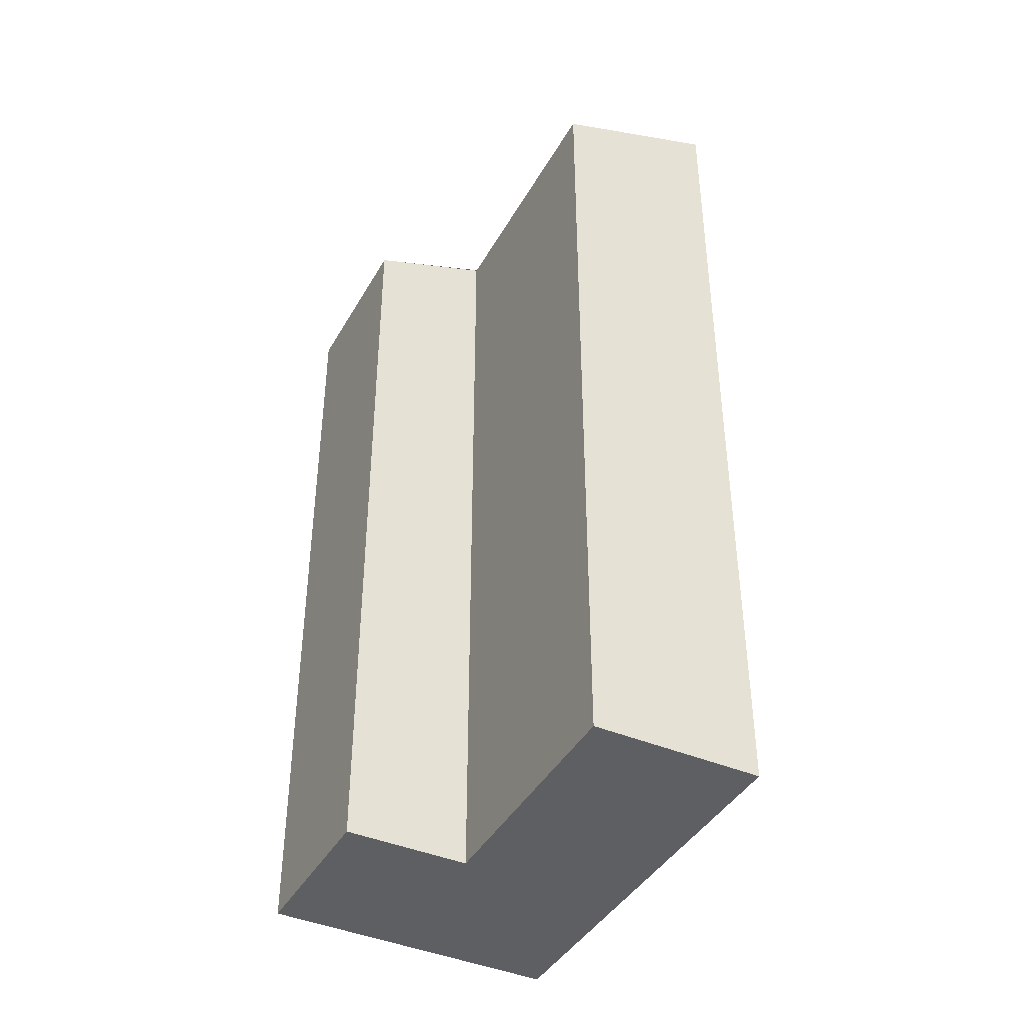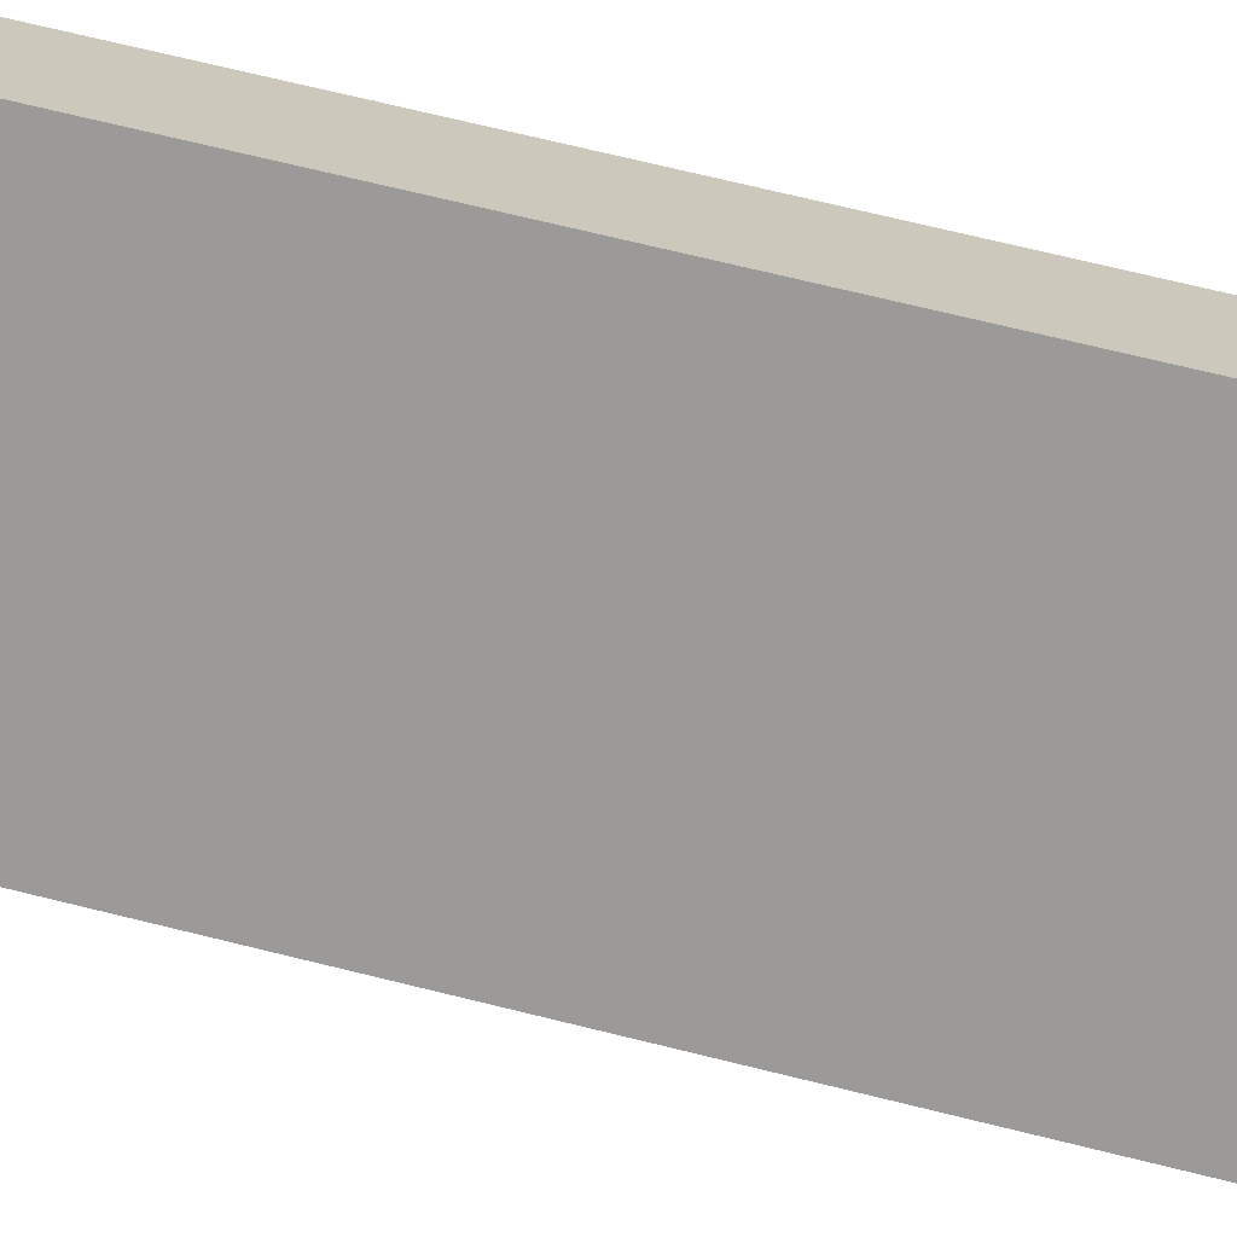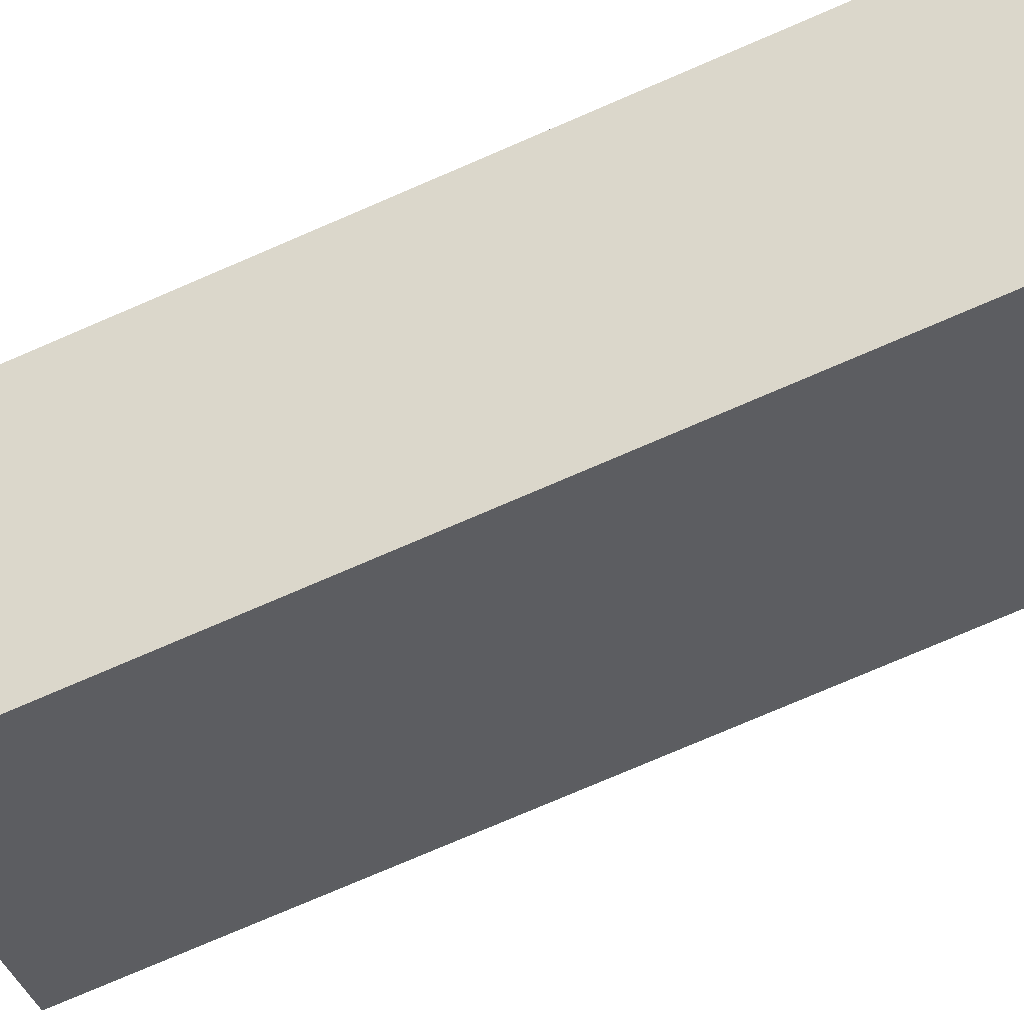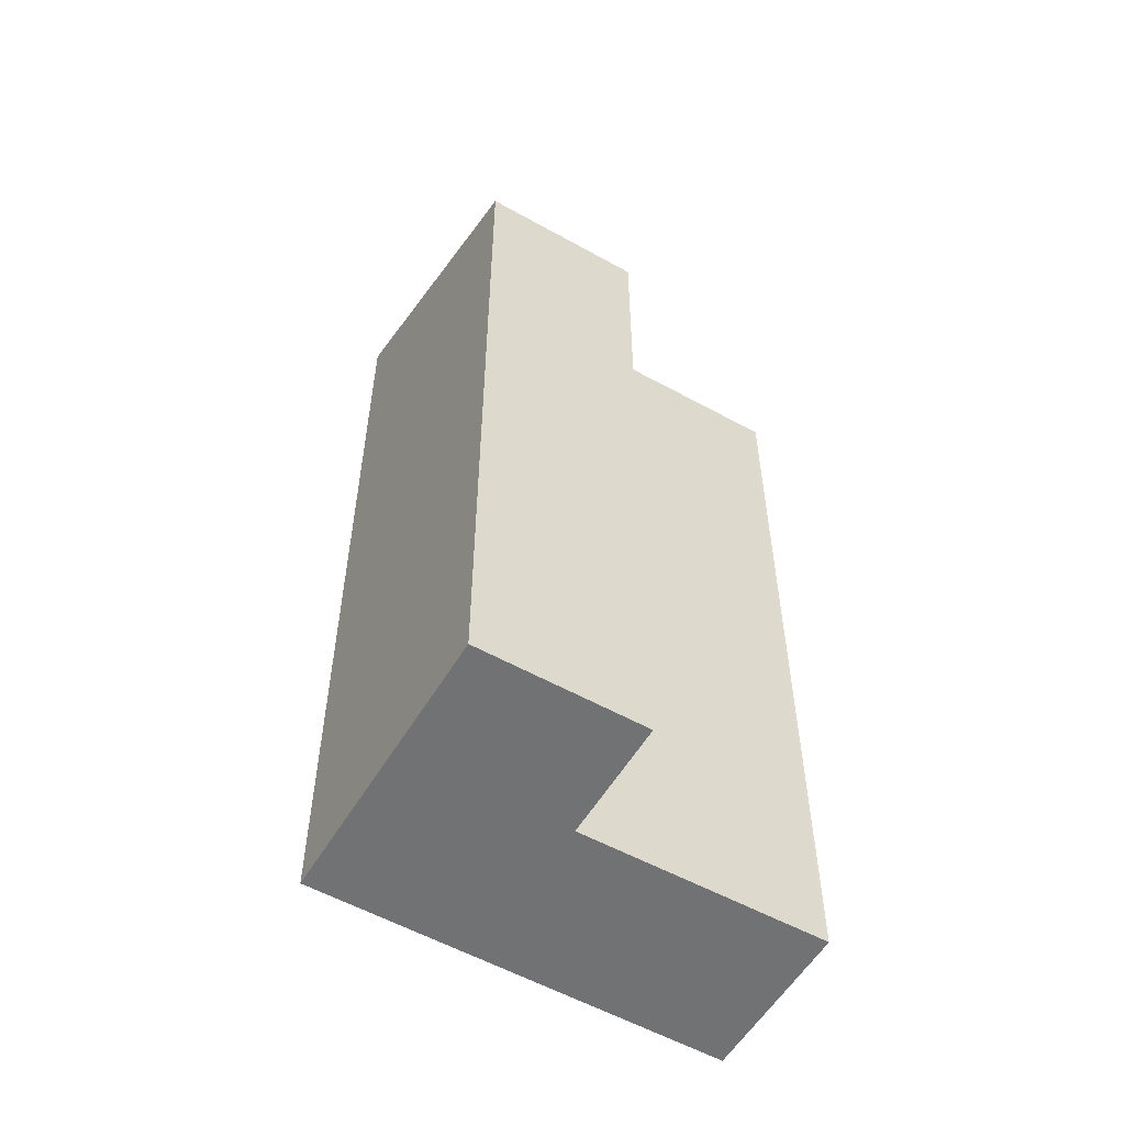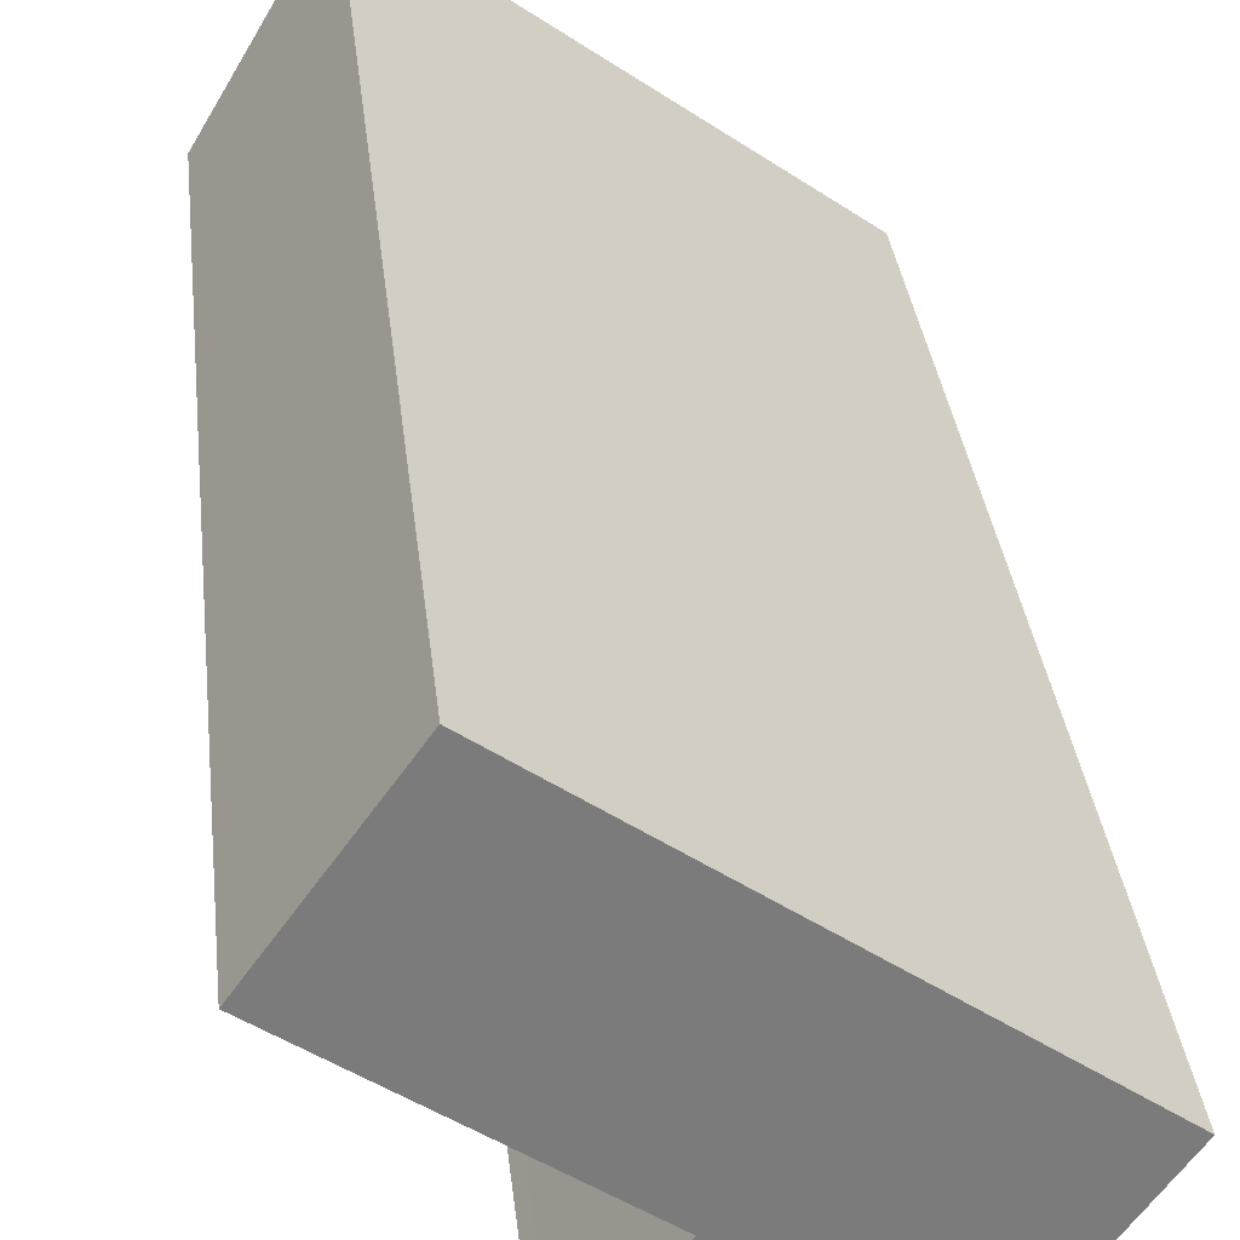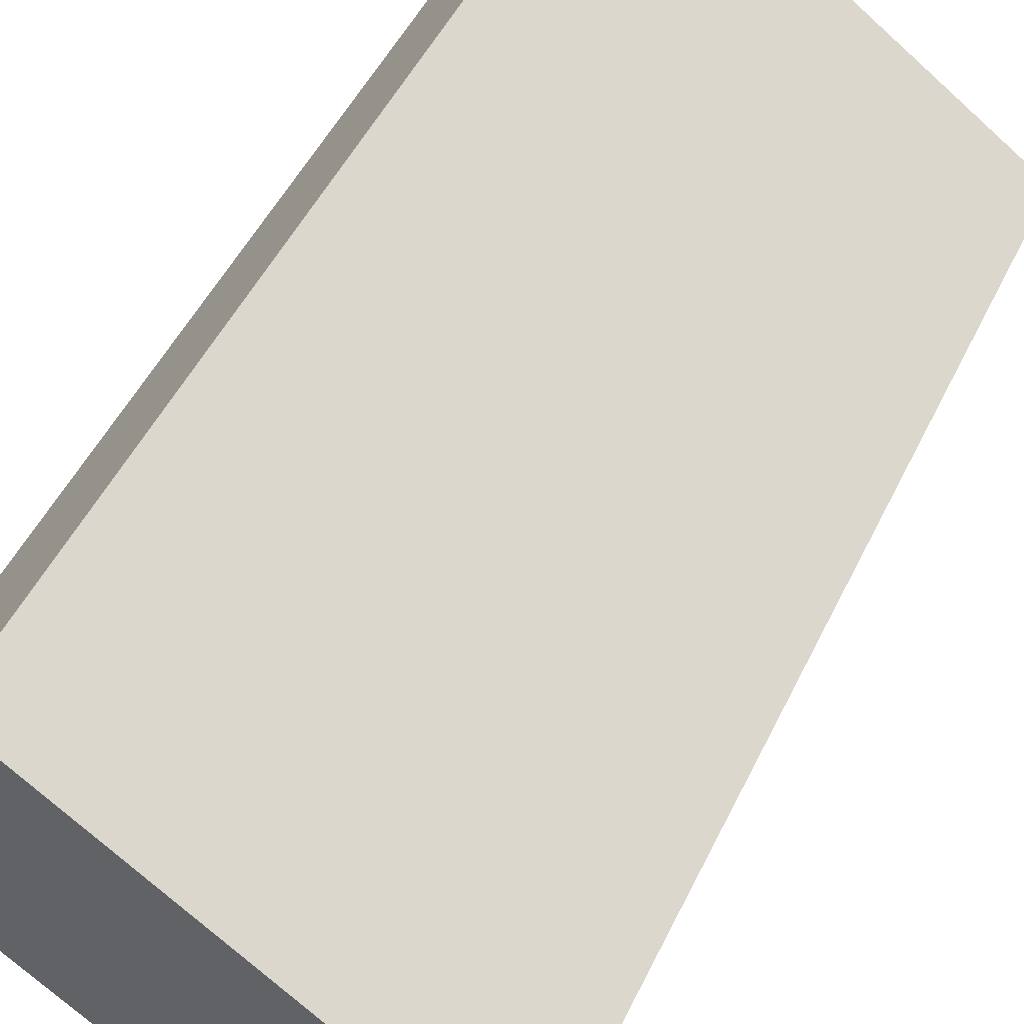
<metadata>
{"format":"obj","ext":"obj","renderer":"f3d","projection":"perspective","resolution":1024,"background":"white","views":[{"elev":-41.7,"azim":98.0,"up":"+Z"},{"elev":74.3,"azim":-76.4,"up":"+Y"},{"elev":-78.3,"azim":-66.9,"up":"+Y"},{"elev":-55.6,"azim":5.0,"up":"+Z"},{"elev":32.0,"azim":173.9,"up":"+Y"},{"elev":47.5,"azim":-155.6,"up":"+Y"}]}
</metadata>
<code>
v -2061 -1272 8.427
v -2063 -1273 8.429
v -2062 -1274 7.985
v -2064 -1275 7.983
v -2065 -1273 9.029
v -2062 -1271 9.038
v -2065 -1273 9.028
v -2062 -1271 9.036
v -2061 -1272 8.429
v -2064 -1274 8.434
v -2061 -1272 8.429
v -2061 -1272 8.427
v -2062 -1271 9.036
v -2064 -1275 7.983
v -2064 -1274 8.434
v -2065 -1273 9.028
v -2064 -1275 8.033
v -2064 -1275 8.033
v -2062 -1274 8.032
v -2063 -1273 8.432
v -2063 -1273 8.429
v -2062 -1271 9.038
v -2065 -1273 9.03
v -2064 -1272 9.031
v -2064 -1272 9.033
v -2061 -1272 8.427
v -2061 -1272 8.427
v -2061 -1272 0
v -2061 -1272 0
v -2062 -1274 8.032
v -2063 -1273 8.429
v -2063 -1273 0
v -2062 -1274 0
v -2064 -1275 7.983
v -2062 -1274 7.985
v -2062 -1274 -8.882e-16
v -2064 -1275 0
v -2064 -1275 8.033
v -2064 -1275 7.983
v -2064 -1275 0
v -2064 -1275 0
v -2065 -1273 9.03
v -2065 -1273 9.029
v -2065 -1273 0
v -2065 -1273 0
v -2062 -1271 9.036
v -2062 -1271 9.038
v -2062 -1271 0
v -2062 -1271 0
v -2065 -1273 9.029
v -2065 -1273 9.028
v -2065 -1273 -1.776e-15
v -2065 -1273 0
v -2061 -1272 8.429
v -2062 -1271 9.036
v -2062 -1271 0
v -2061 -1272 0
v -2061 -1272 8.427
v -2061 -1272 8.429
v -2061 -1272 0
v -2061 -1272 0
v -2065 -1273 9.028
v -2064 -1274 8.434
v -2064 -1274 0
v -2065 -1273 -1.776e-15
v -2063 -1273 8.429
v -2061 -1272 8.427
v -2061 -1272 0
v -2063 -1273 0
v -2064 -1275 7.983
v -2064 -1275 7.983
v -2064 -1275 0
v -2064 -1275 0
v -2064 -1274 8.434
v -2064 -1275 8.033
v -2064 -1275 0
v -2064 -1274 0
v -2062 -1274 7.985
v -2062 -1274 8.032
v -2062 -1274 0
v -2062 -1274 -8.882e-16
v -2063 -1273 8.429
v -2063 -1273 8.429
v -2063 -1273 0
v -2063 -1273 0
v -2062 -1271 9.038
v -2062 -1271 9.038
v -2062 -1271 0
v -2062 -1271 0
v -2064 -1272 9.033
v -2065 -1273 9.03
v -2065 -1273 0
v -2064 -1272 0
v -2062 -1271 9.038
v -2064 -1272 9.033
v -2064 -1272 0
v -2062 -1271 0
v -2061 -1272 0
v -2063 -1273 0
v -2062 -1274 0
v -2064 -1275 0
v -2065 -1273 0
v -2062 -1271 0
f 20 15 16 24
f 24 16 23 25
f 21 2 19 17 15 20
f 11 9 1 12
f 13 8 9 11
f 18 10 15 17
f 15 10 7 16
f 17 14 4 18
f 19 3 14 17
f 20 11 12 21
f 22 6 8 13
f 16 7 5 23
f 24 13 11 20
f 25 22 13 24
f 27 28 29 26
f 31 32 33 30
f 35 36 37 34
f 39 40 41 38
f 43 44 45 42
f 47 48 49 46
f 51 52 53 50
f 55 56 57 54
f 59 60 61 58
f 63 64 65 62
f 67 68 69 66
f 71 72 73 70
f 75 76 77 74
f 79 80 81 78
f 83 84 85 82
f 87 88 89 86
f 91 92 93 90
f 95 96 97 94
f 99 100 101 102 103 98

</code>
